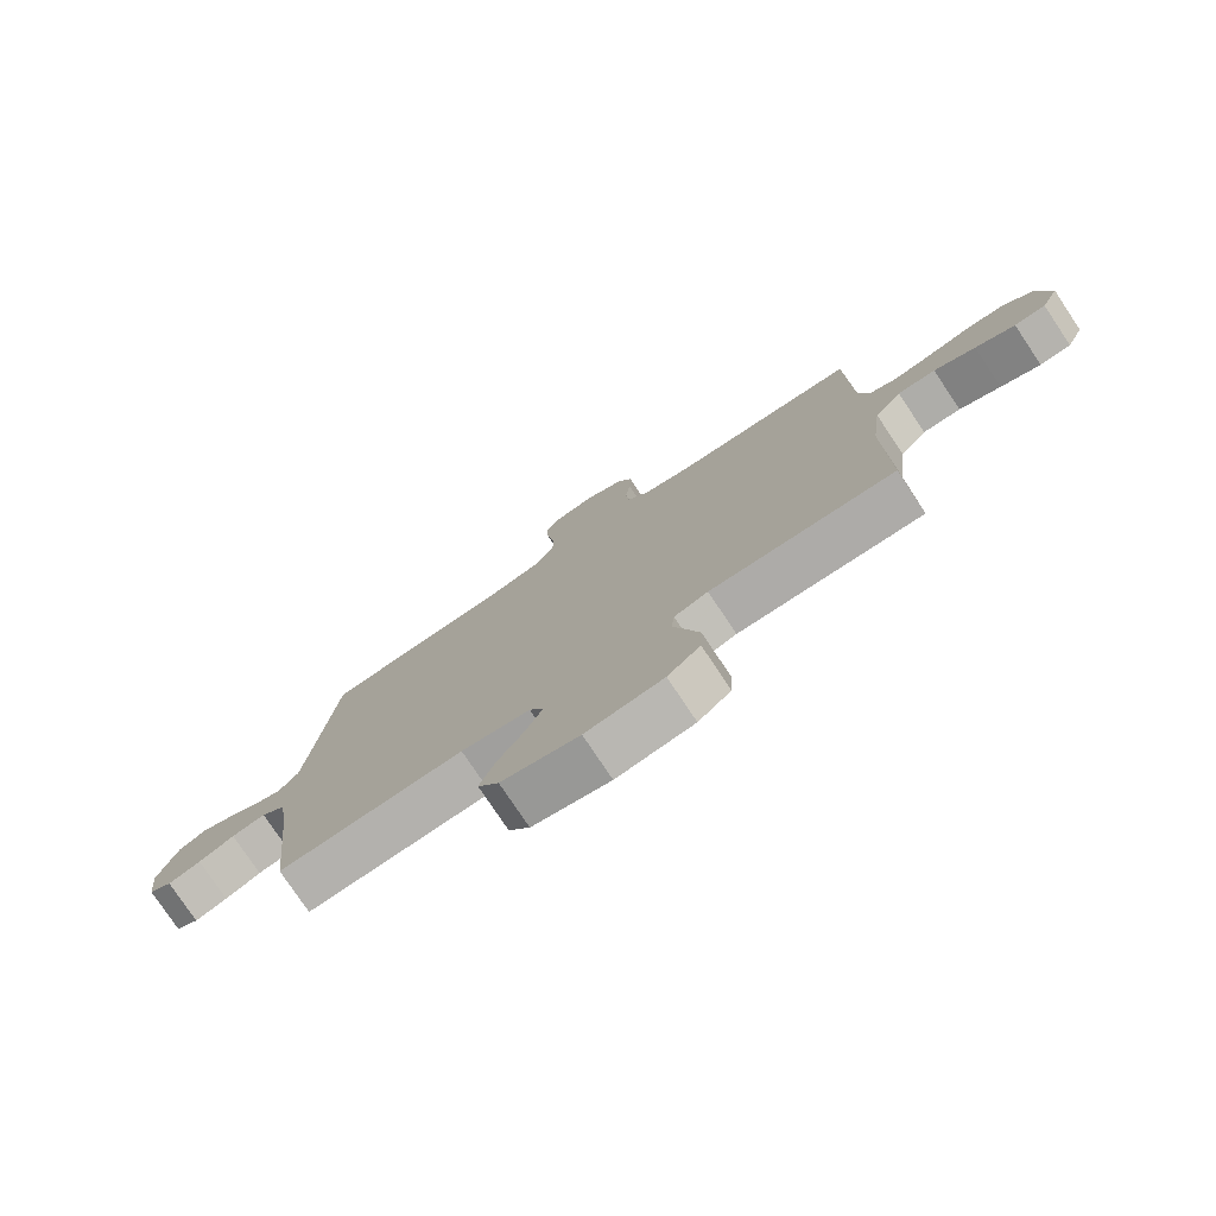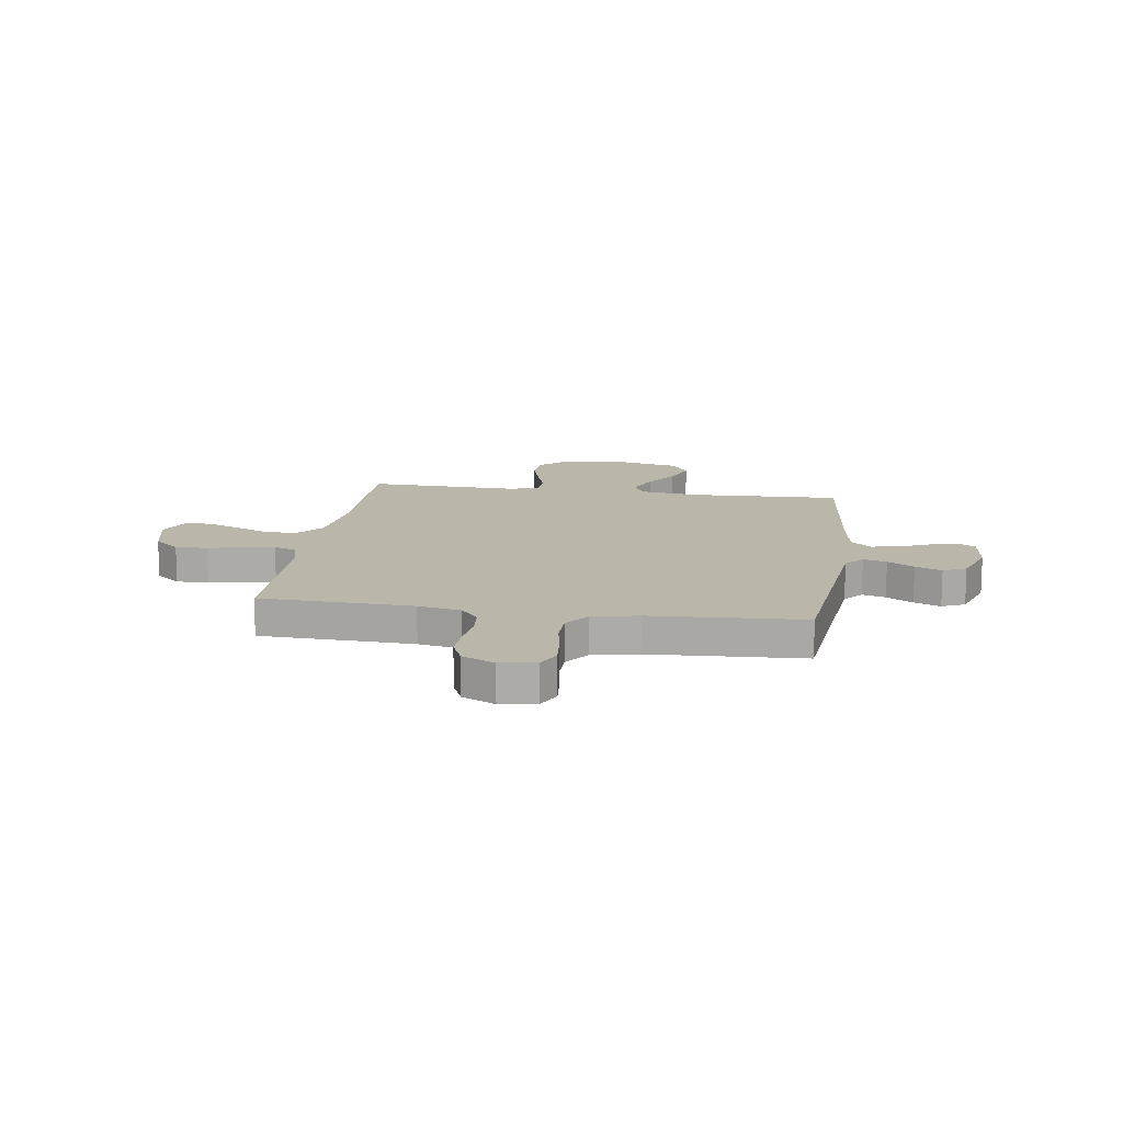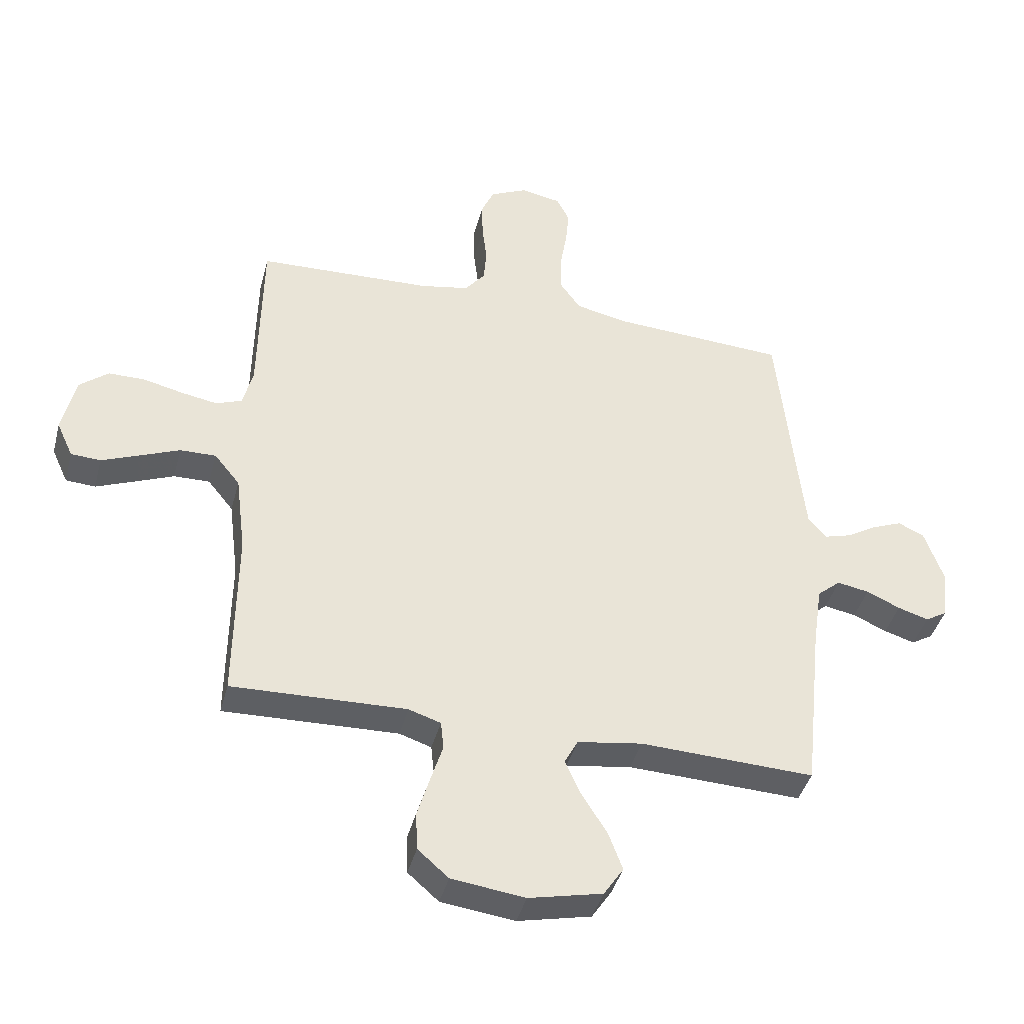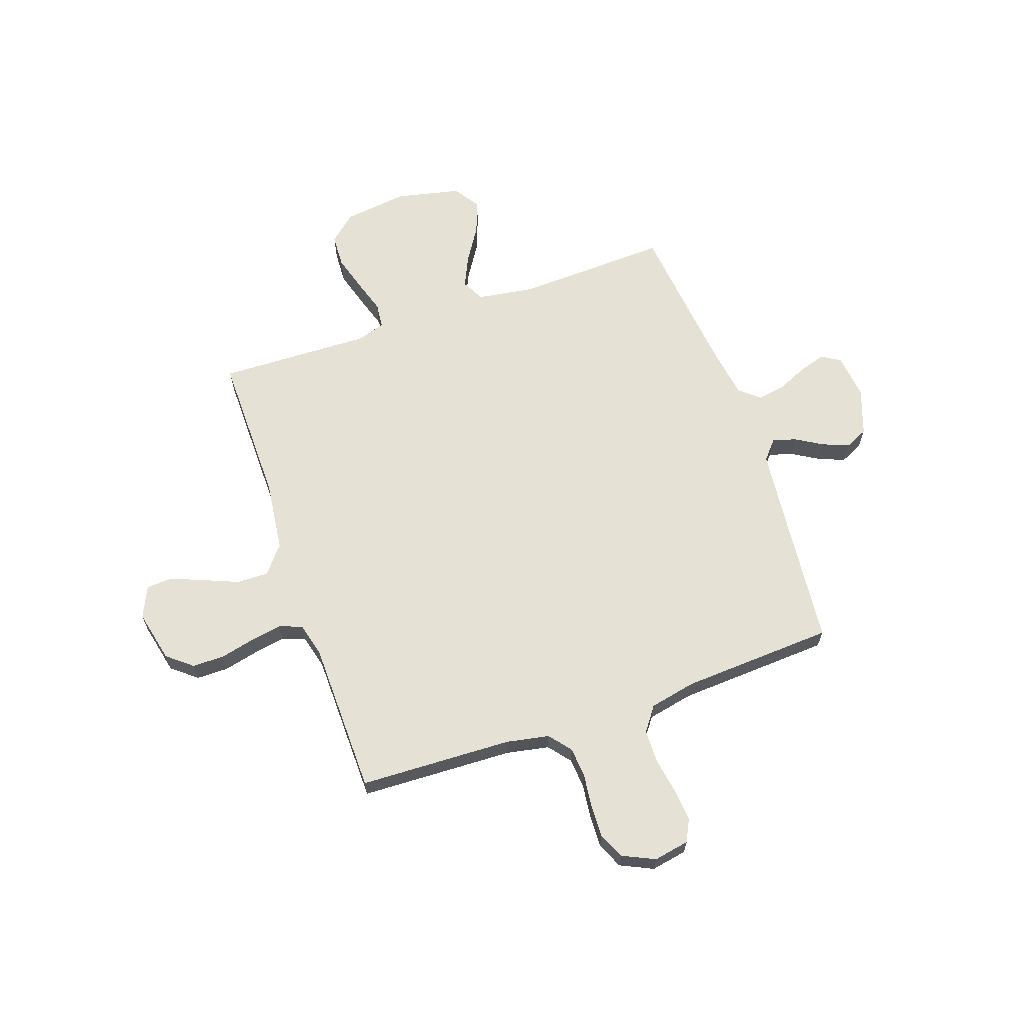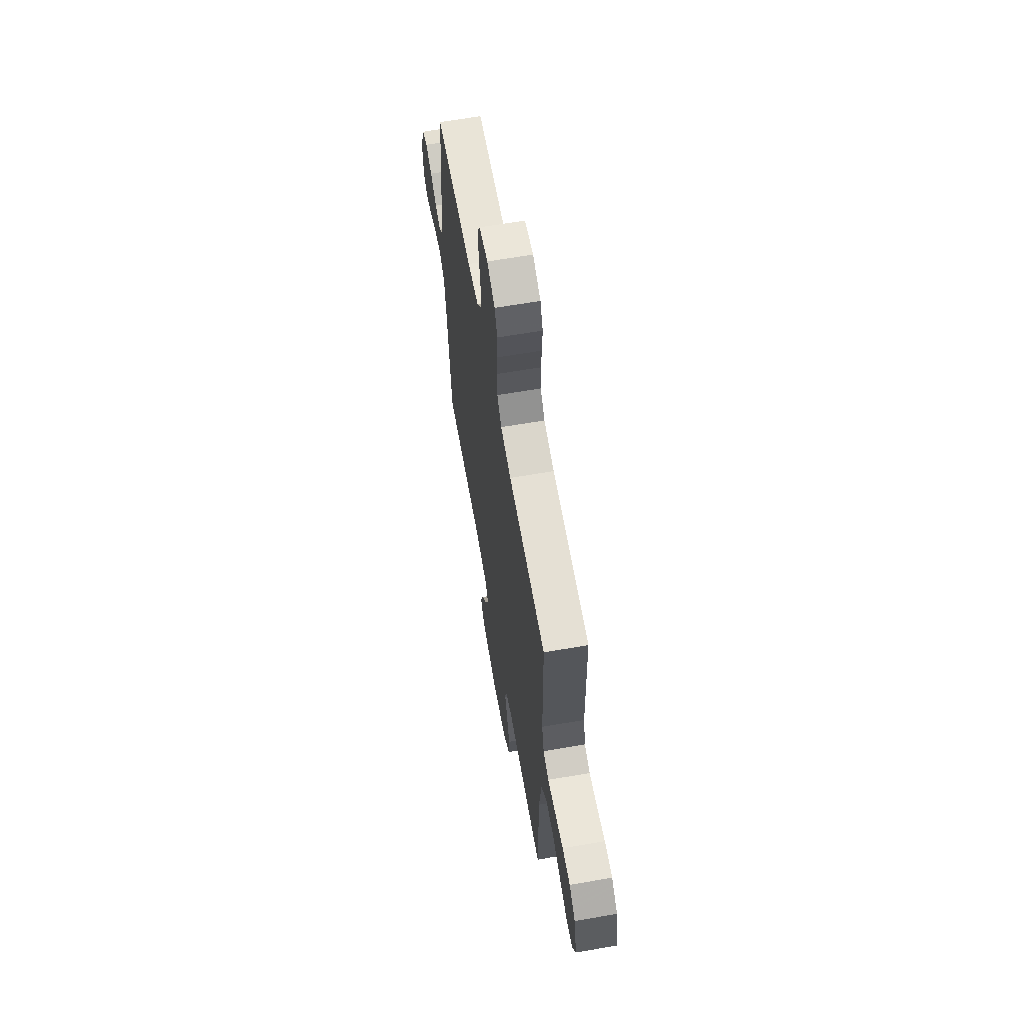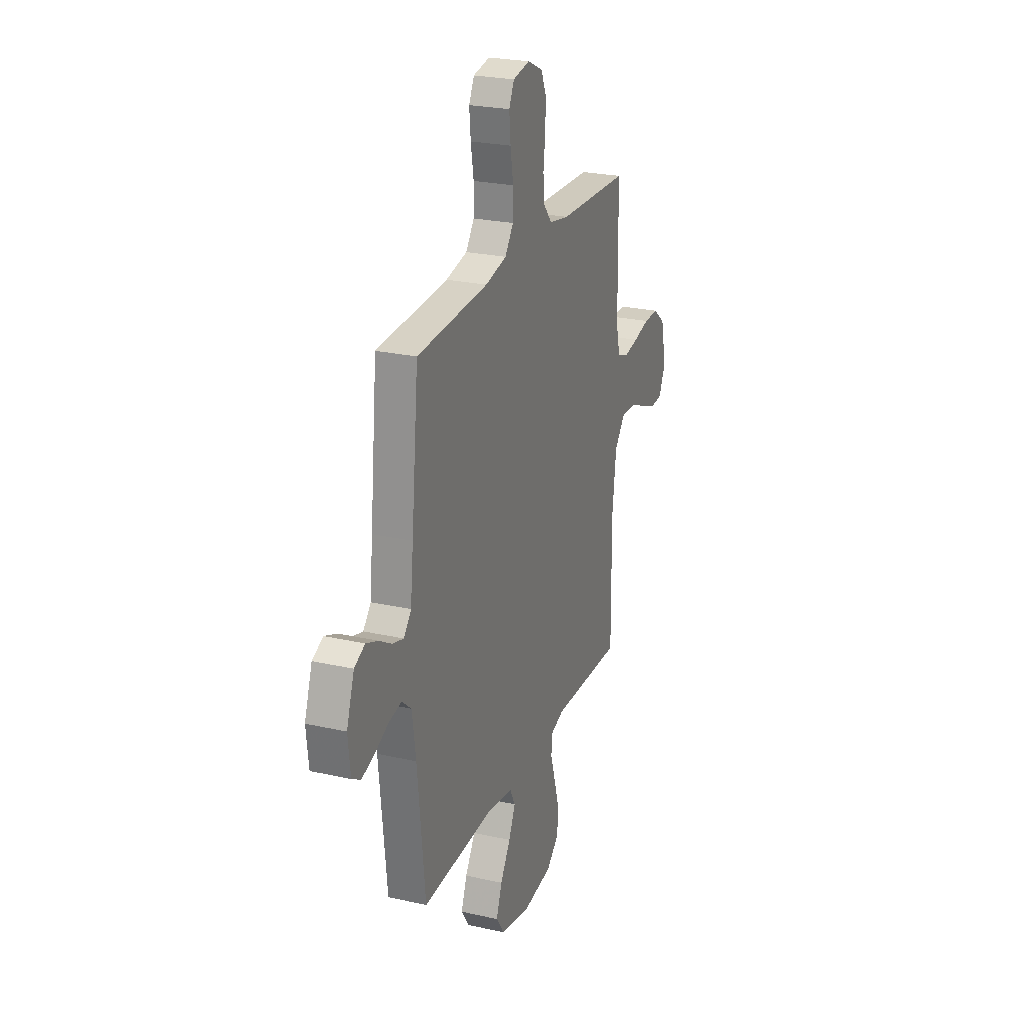
<metadata>
{"format":"obj","ext":"obj","renderer":"f3d","projection":"perspective","resolution":1024,"background":"white","views":[{"elev":-77.7,"azim":-146.3,"up":"+Z"},{"elev":13.9,"azim":8.4,"up":"+Y"},{"elev":-41.1,"azim":-14.5,"up":"+Z"},{"elev":64.7,"azim":-19.1,"up":"+Y"},{"elev":63.7,"azim":-99.9,"up":"+Z"},{"elev":24.7,"azim":110.3,"up":"+Z"}]}
</metadata>
<code>
v 0.5 0.07 0.5
v 0.53 0.07 0.2
v 0.542 0.07 0.085
v 0.574 0.07 0.048
v 0.62 0.07 0.061
v 0.672 0.07 0.092
v 0.724 0.07 0.113
v 0.769 0.07 0.092
v 0.801 0.07 0
v 0.791 0.07 -0.089
v 0.754 0.07 -0.111
v 0.701 0.07 -0.095
v 0.643 0.07 -0.069
v 0.588 0.07 -0.059
v 0.548 0.07 -0.093
v 0.532 0.07 -0.2
v 0.5 0.07 -0.5
v 0.2 0.07 -0.488
v 0.088 0.07 -0.505
v 0.065 0.07 -0.549
v 0.093 0.07 -0.61
v 0.136 0.07 -0.678
v 0.16 0.07 -0.743
v 0.126 0.07 -0.794
v 0 0.07 -0.822
v -0.126 0.07 -0.806
v -0.179 0.07 -0.76
v -0.182 0.07 -0.695
v -0.161 0.07 -0.624
v -0.14 0.07 -0.558
v -0.145 0.07 -0.509
v -0.2 0.07 -0.491
v -0.5 0.07 -0.5
v -0.497 0.07 -0.2
v -0.514 0.07 -0.063
v -0.558 0.07 -0.009
v -0.62 0.07 -0.01
v -0.688 0.07 -0.038
v -0.753 0.07 -0.064
v -0.804 0.07 -0.061
v -0.832 0.07 0
v -0.809 0.07 0.102
v -0.76 0.07 0.142
v -0.697 0.07 0.142
v -0.629 0.07 0.126
v -0.567 0.07 0.115
v -0.522 0.07 0.132
v -0.505 0.07 0.2
v -0.5 0.07 0.5
v -0.2 0.07 0.511
v -0.116 0.07 0.527
v -0.081 0.07 0.57
v -0.076 0.07 0.629
v -0.084 0.07 0.695
v -0.086 0.07 0.759
v -0.064 0.07 0.81
v 0 0.07 0.84
v 0.07 0.07 0.827
v 0.092 0.07 0.783
v 0.086 0.07 0.72
v 0.074 0.07 0.649
v 0.075 0.07 0.584
v 0.11 0.07 0.536
v 0.2 0.07 0.517
v 0.5 0 0.5
v 0.53 0 0.2
v 0.542 0 0.085
v 0.574 0 0.048
v 0.62 0 0.061
v 0.672 0 0.092
v 0.724 0 0.113
v 0.769 0 0.092
v 0.801 0 0
v 0.791 0 -0.089
v 0.754 0 -0.111
v 0.701 0 -0.095
v 0.643 0 -0.069
v 0.588 0 -0.059
v 0.548 0 -0.093
v 0.532 0 -0.2
v 0.5 0 -0.5
v 0.2 0 -0.488
v 0.088 0 -0.505
v 0.065 0 -0.549
v 0.093 0 -0.61
v 0.136 0 -0.678
v 0.16 0 -0.743
v 0.126 0 -0.794
v 0 0 -0.822
v -0.126 0 -0.806
v -0.179 0 -0.76
v -0.182 0 -0.695
v -0.161 0 -0.624
v -0.14 0 -0.558
v -0.145 0 -0.509
v -0.2 0 -0.491
v -0.5 0 -0.5
v -0.497 0 -0.2
v -0.514 0 -0.063
v -0.558 0 -0.009
v -0.62 0 -0.01
v -0.688 0 -0.038
v -0.753 0 -0.064
v -0.804 0 -0.061
v -0.832 0 0
v -0.809 0 0.102
v -0.76 0 0.142
v -0.697 0 0.142
v -0.629 0 0.126
v -0.567 0 0.115
v -0.522 0 0.132
v -0.505 0 0.2
v -0.5 0 0.5
v -0.2 0 0.511
v -0.116 0 0.527
v -0.081 0 0.57
v -0.076 0 0.629
v -0.084 0 0.695
v -0.086 0 0.759
v -0.064 0 0.81
v 0 0 0.84
v 0.07 0 0.827
v 0.092 0 0.783
v 0.086 0 0.72
v 0.074 0 0.649
v 0.075 0 0.584
v 0.11 0 0.536
v 0.2 0 0.517
f 59 60 61
f 58 59 61
f 57 58 61
f 56 57 61
f 55 56 61
f 54 55 61
f 53 54 61
f 52 53 61 62
f 51 52 62 63
f 48 49 50
f 51 63 64
f 50 51 64
f 48 50 64
f 47 48 64
f 43 44 45
f 42 43 45
f 41 42 45
f 40 41 45
f 39 40 45
f 38 39 45
f 37 38 45
f 36 37 45 46
f 35 36 46 47
f 32 33 34
f 64 1 2
f 47 64 2
f 35 47 2
f 34 35 2
f 32 34 2
f 31 32 2
f 28 29 30
f 27 28 30
f 26 27 30
f 25 26 30
f 24 25 30
f 23 24 30
f 22 23 30
f 21 22 30
f 16 17 18
f 15 16 18 19
f 11 12 13
f 10 11 13
f 9 10 13
f 8 9 13
f 7 8 13
f 6 7 13
f 5 6 13
f 4 5 13 14
f 3 4 14 15
f 3 15 19
f 2 3 19
f 31 2 19
f 20 21 30 31
f 19 20 31
f 125 124 123
f 125 123 122
f 125 122 121
f 125 121 120
f 125 120 119
f 125 119 118
f 125 118 117
f 126 125 117 116
f 127 126 116 115
f 114 113 112
f 128 127 115
f 128 115 114
f 128 114 112
f 128 112 111
f 109 108 107
f 109 107 106
f 109 106 105
f 109 105 104
f 109 104 103
f 109 103 102
f 109 102 101
f 110 109 101 100
f 111 110 100 99
f 98 97 96
f 66 65 128
f 66 128 111
f 66 111 99
f 66 99 98
f 66 98 96
f 66 96 95
f 94 93 92
f 94 92 91
f 94 91 90
f 94 90 89
f 94 89 88
f 94 88 87
f 94 87 86
f 94 86 85
f 82 81 80
f 83 82 80 79
f 77 76 75
f 77 75 74
f 77 74 73
f 77 73 72
f 77 72 71
f 77 71 70
f 77 70 69
f 78 77 69 68
f 79 78 68 67
f 83 79 67
f 83 67 66
f 83 66 95
f 95 94 85 84
f 95 84 83
f 1 65 66 2
f 2 66 67 3
f 3 67 68 4
f 4 68 69 5
f 5 69 70 6
f 6 70 71 7
f 7 71 72 8
f 8 72 73 9
f 9 73 74 10
f 10 74 75 11
f 11 75 76 12
f 12 76 77 13
f 13 77 78 14
f 14 78 79 15
f 15 79 80 16
f 16 80 81 17
f 17 81 82 18
f 18 82 83 19
f 19 83 84 20
f 20 84 85 21
f 21 85 86 22
f 22 86 87 23
f 23 87 88 24
f 24 88 89 25
f 25 89 90 26
f 26 90 91 27
f 27 91 92 28
f 28 92 93 29
f 29 93 94 30
f 30 94 95 31
f 31 95 96 32
f 32 96 97 33
f 33 97 98 34
f 34 98 99 35
f 35 99 100 36
f 36 100 101 37
f 37 101 102 38
f 38 102 103 39
f 39 103 104 40
f 40 104 105 41
f 41 105 106 42
f 42 106 107 43
f 43 107 108 44
f 44 108 109 45
f 45 109 110 46
f 46 110 111 47
f 47 111 112 48
f 48 112 113 49
f 49 113 114 50
f 50 114 115 51
f 51 115 116 52
f 52 116 117 53
f 53 117 118 54
f 54 118 119 55
f 55 119 120 56
f 56 120 121 57
f 57 121 122 58
f 58 122 123 59
f 59 123 124 60
f 60 124 125 61
f 61 125 126 62
f 62 126 127 63
f 63 127 128 64
f 64 128 65 1

</code>
